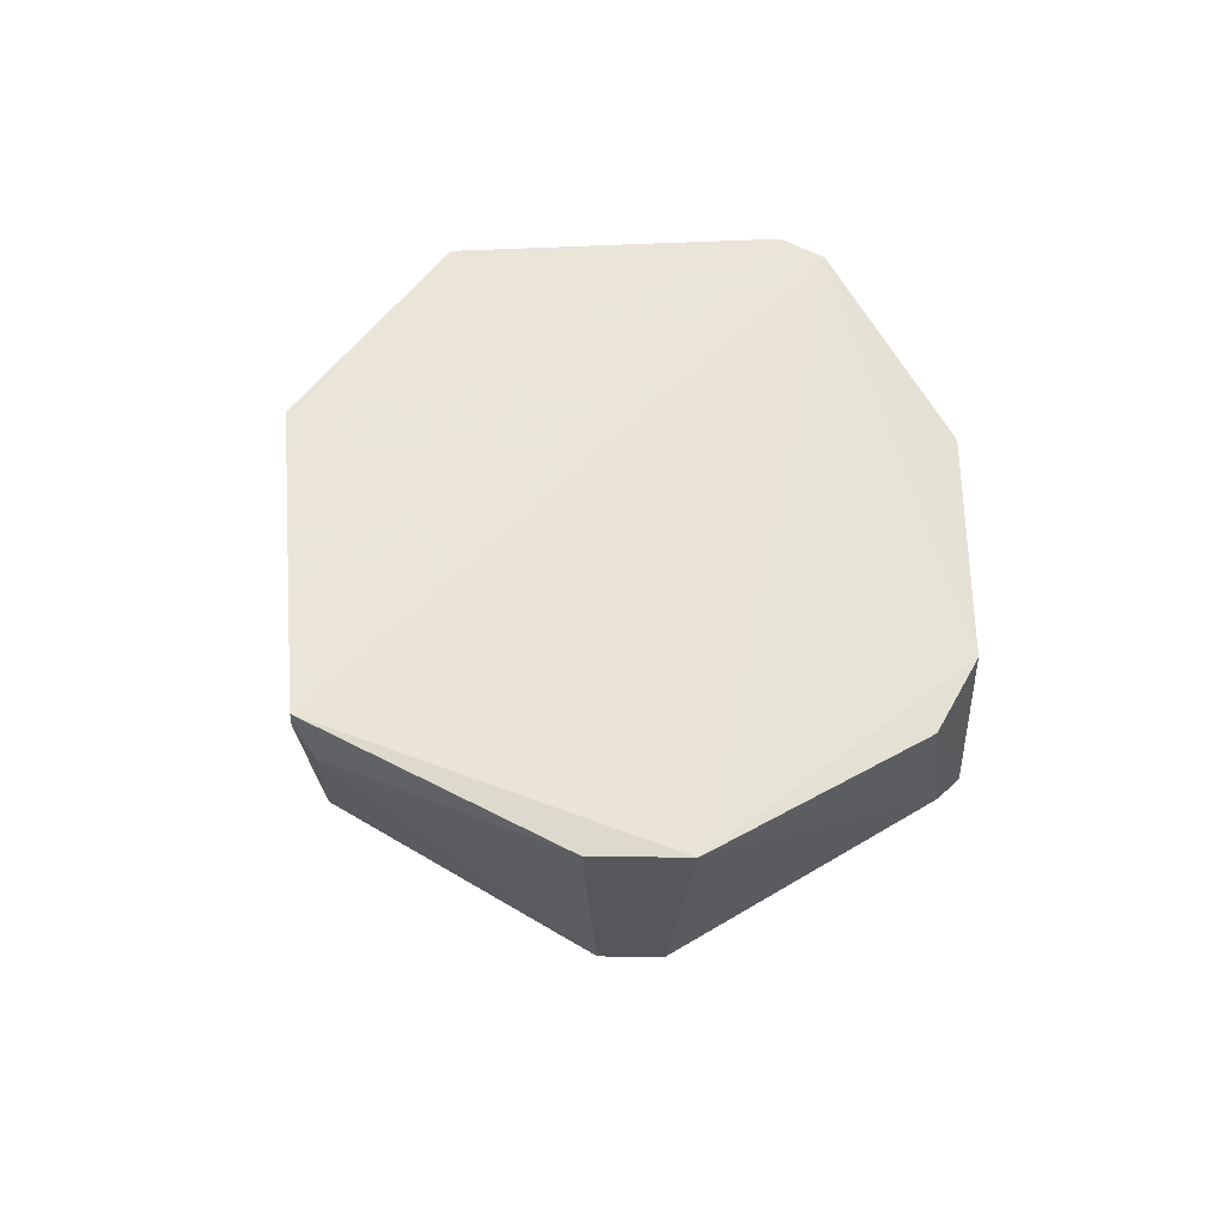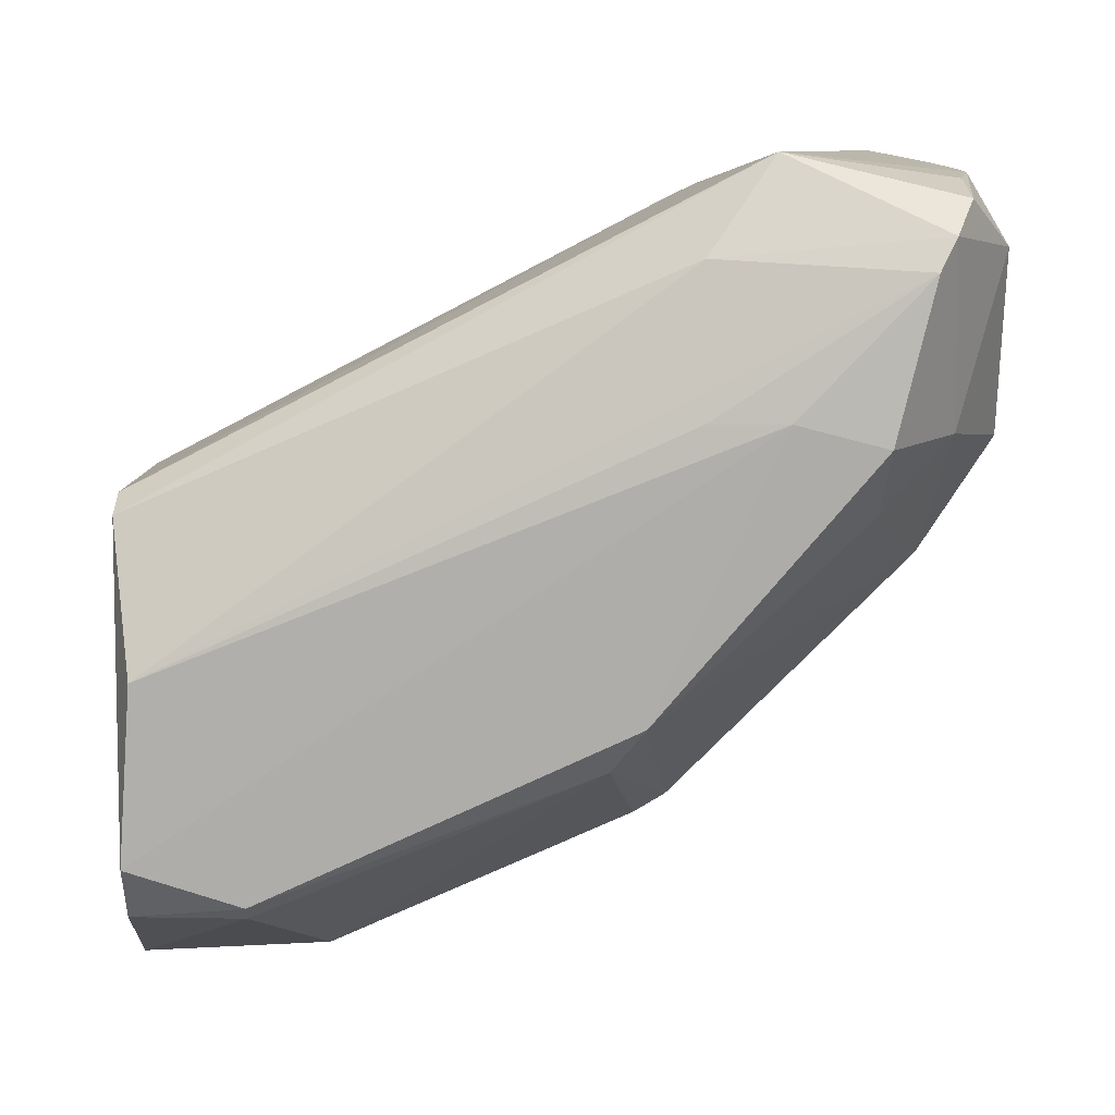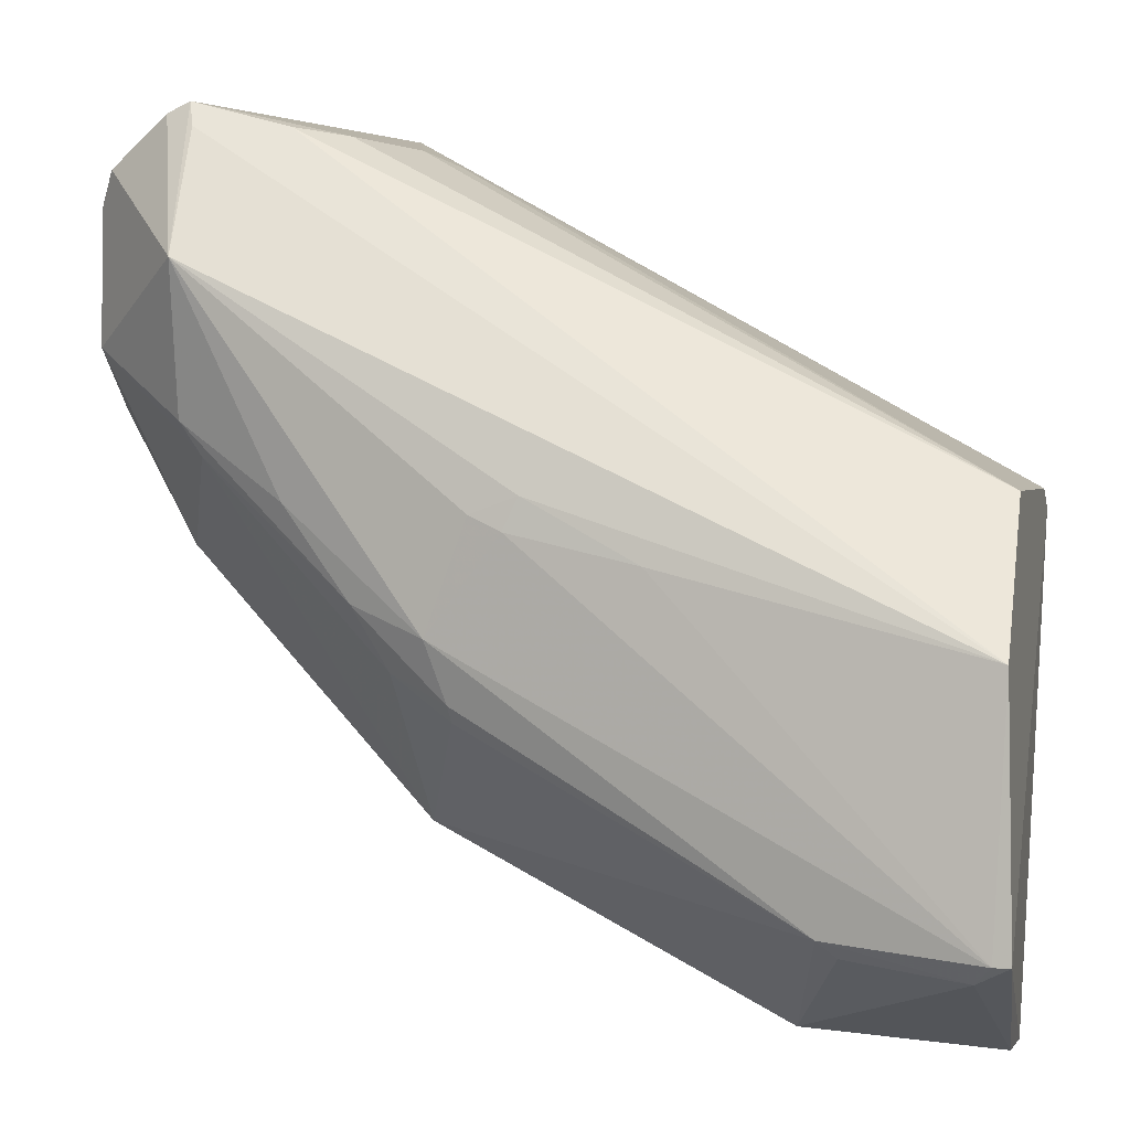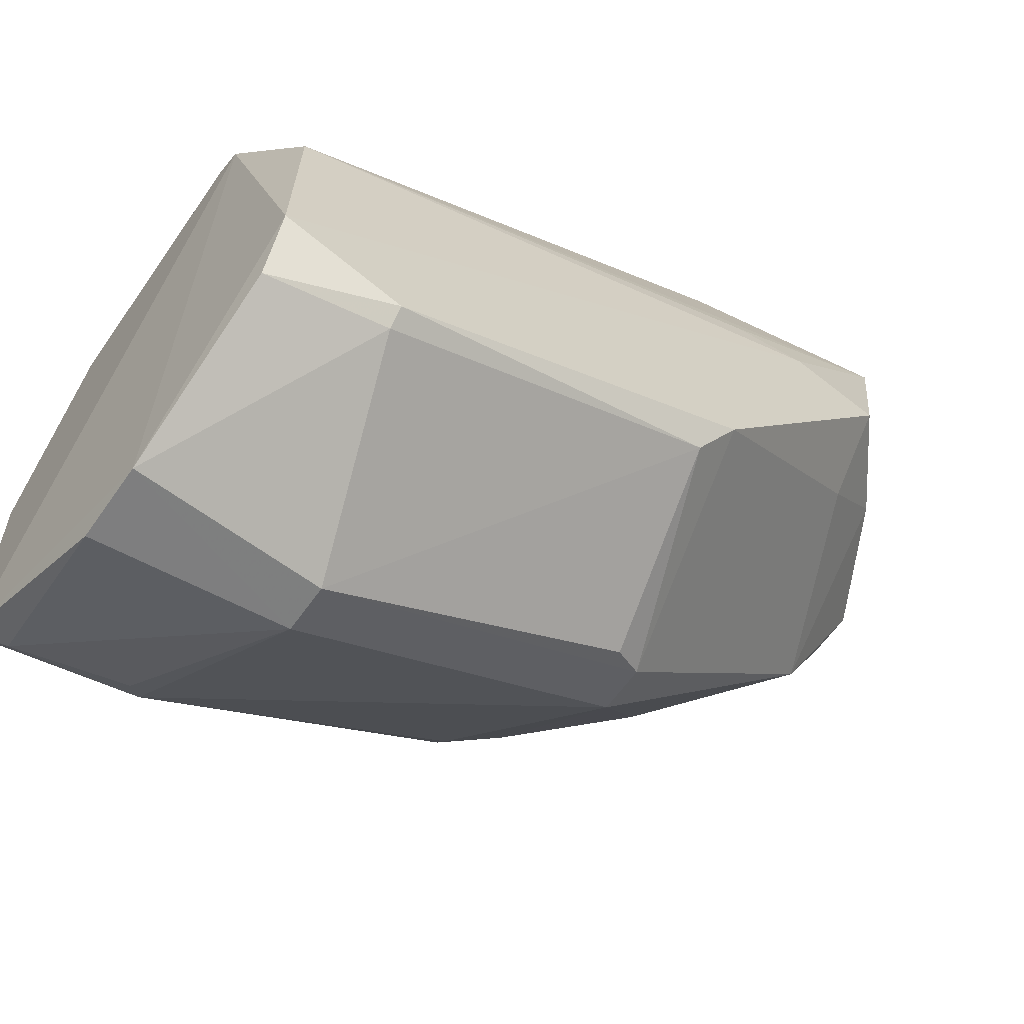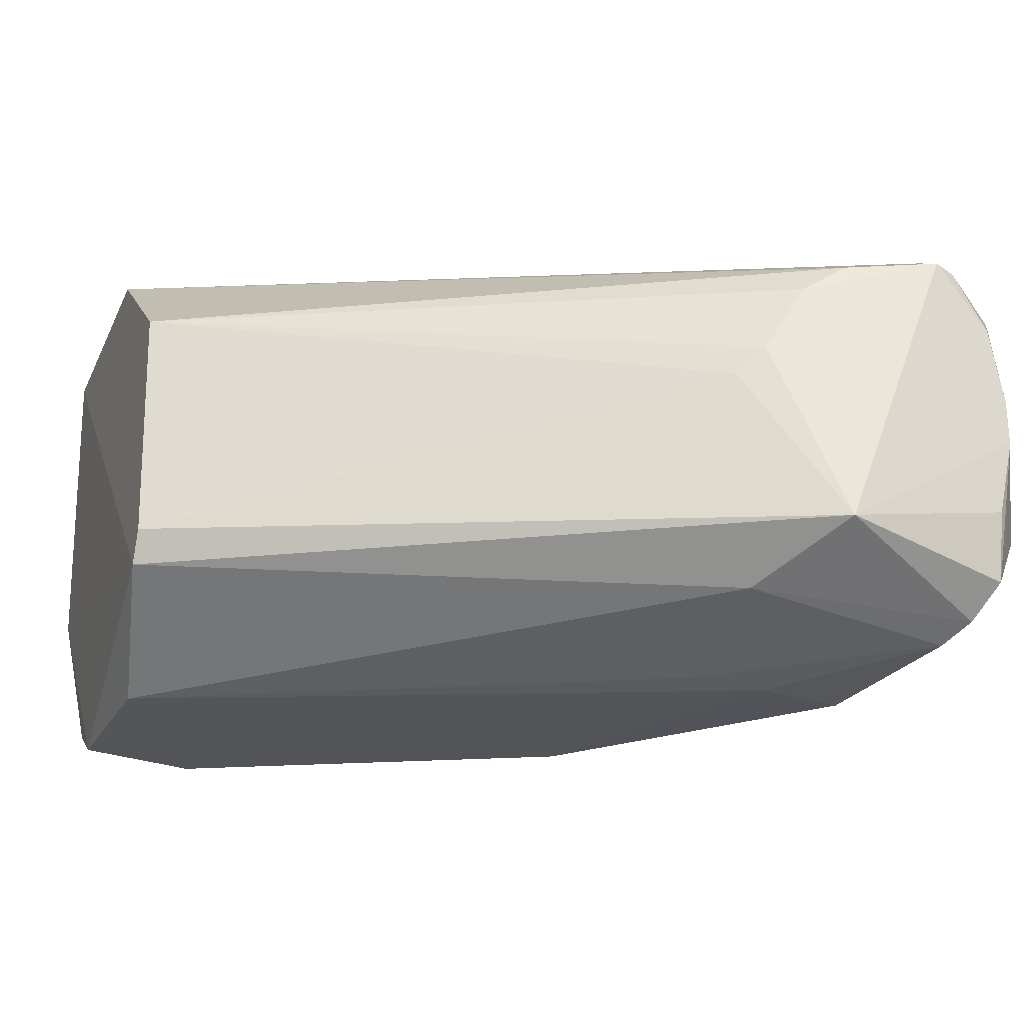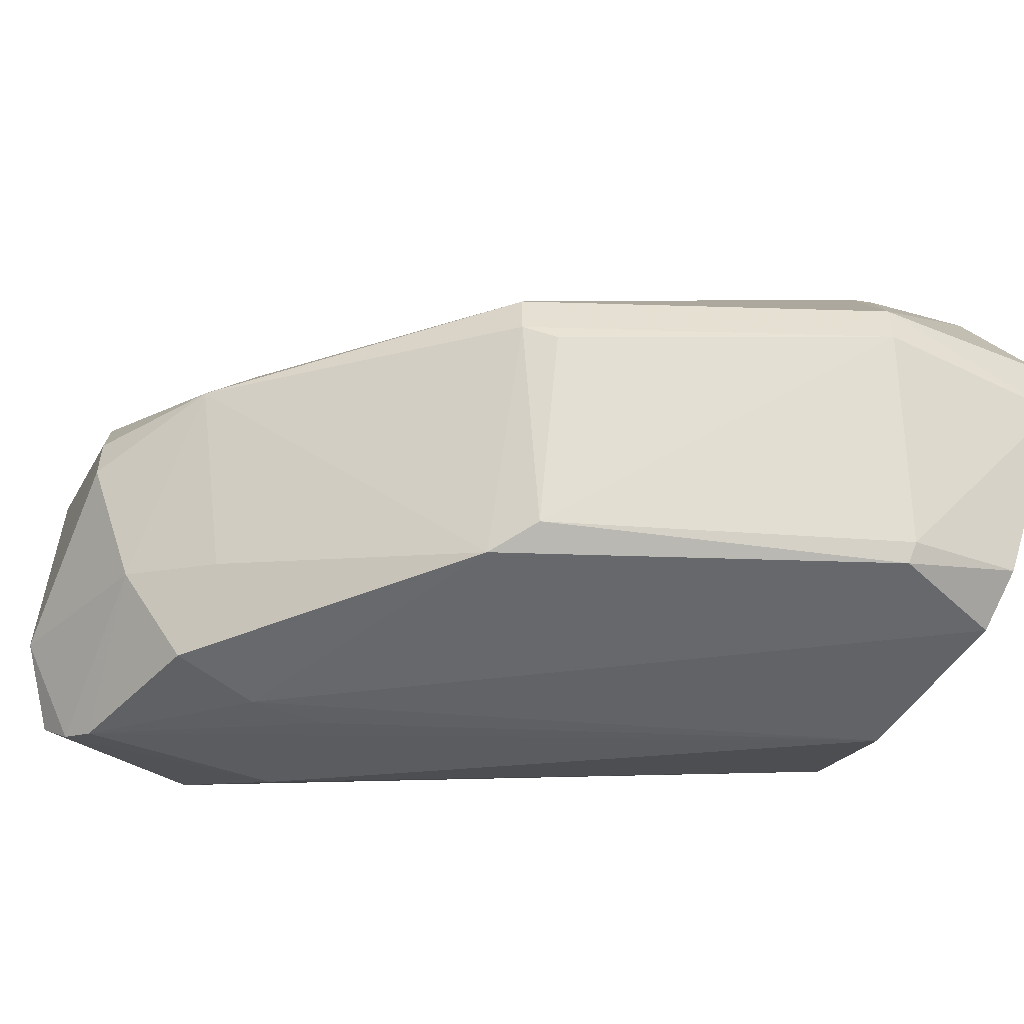
<metadata>
{"format":"obj","ext":"obj","renderer":"f3d","projection":"perspective","resolution":1024,"background":"white","views":[{"elev":-30.4,"azim":-91.5,"up":"+Z"},{"elev":-77.3,"azim":-2.6,"up":"+Y"},{"elev":-1.8,"azim":-165.4,"up":"+Z"},{"elev":-61.5,"azim":-35.0,"up":"+Z"},{"elev":-23.2,"azim":-21.0,"up":"+Y"},{"elev":-52.3,"azim":150.5,"up":"+Y"}]}
</metadata>
<code>
v 0.07437 0.008439 0.01318
v 0.01563 -0.00737 -0.00489
v 0.01563 0.01748 -0.01617
v 0.06872 -0.01528 0.01318
v 0.05403 0.00166 -0.02634
v 0.05728 0.008689 0.017
v 0.0258 -0.01641 -0.03086
v 0.02693 0.01521 -0.03199
v 0.06646 0.01634 0.00867
v 0.05855 -0.009631 0.01997
v 0.01785 -0.0162 -0.01576
v 0.06646 -0.01641 0.001893
v 0.0755 0.00166 0.000764
v 0.01701 0.002685 -0.03963
v 0.01563 0.009568 -0.006019
v 0.05526 0.01483 -0.01257
v 0.04951 -0.01528 -0.0207
v 0.03032 -0.001723 -0.03877
v 0.06702 0.01154 0.01919
v 0.01563 0.01634 -0.03312
v 0.07098 0.000535 -0.008276
v 0.07098 -0.01189 0.0177
v 0.01748 -0.01643 -0.02856
v 0.07437 0.008439 0.00415
v 0.04713 0.0173 -0.007393
v 0.05403 -0.001723 -0.02634
v 0.05403 -0.01302 0.01318
v 0.01563 -0.009631 -0.006019
v 0.03032 0.00166 -0.03877
v 0.0522 0.001552 0.01603
v 0.07437 -0.00737 0.01431
v 0.07208 0.001613 0.01869
v 0.01699 -0.002699 -0.03966
v 0.04912 0.01479 -0.01868
v 0.0755 -0.001719 0.000764
v 0.06562 0.01287 -0.003334
v 0.05177 -0.01641 -0.01731
v 0.05024 0.01612 -0.01468
v 0.06054 0.01086 0.01737
v 0.05991 -0.01647 0.003284
v 0.07135 -0.00999 0.002097
v 0.01789 0.01521 -0.03425
v 0.01765 -0.01421 -0.03265
v 0.0258 -0.01528 -0.03199
v 0.06642 -0.01168 -0.003411
v 0.05177 -0.002851 -0.02747
v 0.07324 0.009568 0.01545
v 0.05418 0.003572 0.01686
v 0.03658 0.01746 -0.01053
v 0.06707 0.01312 -0.001094
v 0.07094 -0.007024 0.01863
v 0.04913 0.01381 -0.01972
v 0.05331 0.01293 -0.01673
v 0.01676 0.01634 -0.03312
v 0.06985 -0.01415 0.01545
v 0.06655 0.01238 0.01745
v 0.06871 0.0113 0.01854
v 0.04399 0.01739 -0.006323
v 0.05957 0.01506 -0.006386
v 0.07211 -0.001627 0.01872
v 0.07104 0.00704 0.01875
v 0.05439 -0.01609 0.002973
v 0.0258 0.01409 -0.03312
v 0.04504 0.01736 -0.008438
f 49 58 64
f 3 2 15
f 6 10 19
f 2 3 20
f 9 1 24
f 1 13 24
f 13 21 24
f 18 5 26
f 5 21 26
f 11 4 27
f 11 27 28
f 10 2 28
f 2 20 28
f 23 11 28
f 27 10 28
f 8 5 29
f 5 18 29
f 2 10 30
f 15 2 30
f 13 1 31
f 31 1 32
f 20 14 33
f 28 20 33
f 23 28 33
f 29 18 33
f 14 29 33
f 21 13 35
f 13 31 35
f 21 5 36
f 24 21 36
f 7 17 37
f 17 26 37
f 26 21 37
f 25 9 38
f 34 8 38
f 16 34 38
f 3 15 39
f 15 6 39
f 6 19 39
f 12 4 40
f 23 7 40
f 11 23 40
f 7 37 40
f 37 12 40
f 4 12 41
f 21 35 41
f 35 31 41
f 14 20 42
f 29 14 42
f 7 23 43
f 23 33 43
f 43 33 44
f 17 7 44
f 18 17 44
f 33 18 44
f 7 43 44
f 12 37 45
f 37 21 45
f 41 12 45
f 21 41 45
f 17 18 46
f 18 26 46
f 26 17 46
f 1 9 47
f 32 1 47
f 10 6 48
f 6 15 48
f 30 10 48
f 15 30 48
f 9 24 50
f 36 16 50
f 24 36 50
f 10 22 51
f 5 8 52
f 8 34 52
f 52 34 53
f 34 16 53
f 36 5 53
f 16 36 53
f 5 52 53
f 20 3 54
f 38 8 54
f 42 20 54
f 8 42 54
f 3 49 54
f 22 10 55
f 27 4 55
f 10 27 55
f 31 22 55
f 4 41 55
f 41 31 55
f 9 3 56
f 19 9 56
f 3 39 56
f 39 19 56
f 9 19 57
f 47 9 57
f 3 9 58
f 9 25 58
f 49 3 58
f 38 9 59
f 16 38 59
f 9 50 59
f 50 16 59
f 19 10 60
f 22 31 60
f 31 32 60
f 32 19 60
f 10 51 60
f 51 22 60
f 19 32 61
f 32 47 61
f 57 19 61
f 47 57 61
f 4 11 62
f 40 4 62
f 11 40 62
f 8 29 63
f 42 8 63
f 29 42 63
f 25 38 64
f 38 54 64
f 54 49 64
f 58 25 64

</code>
